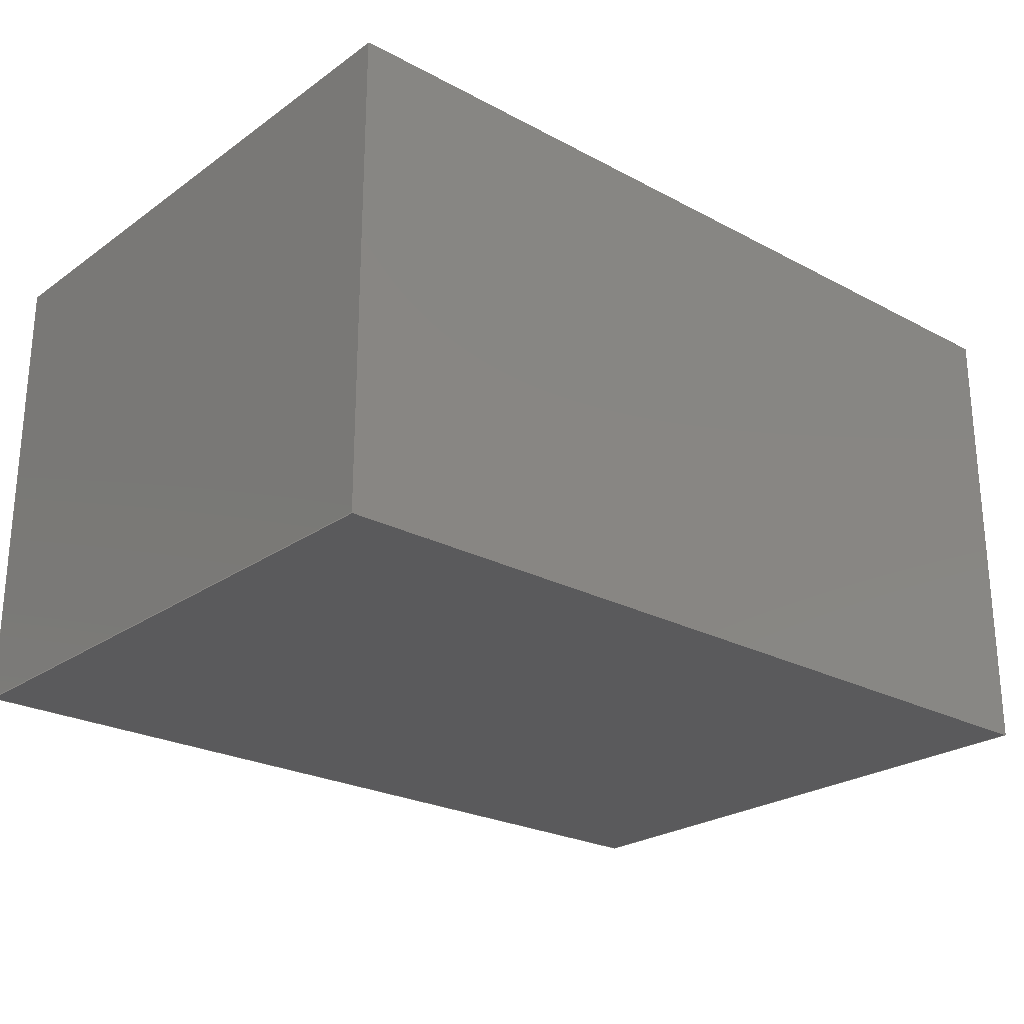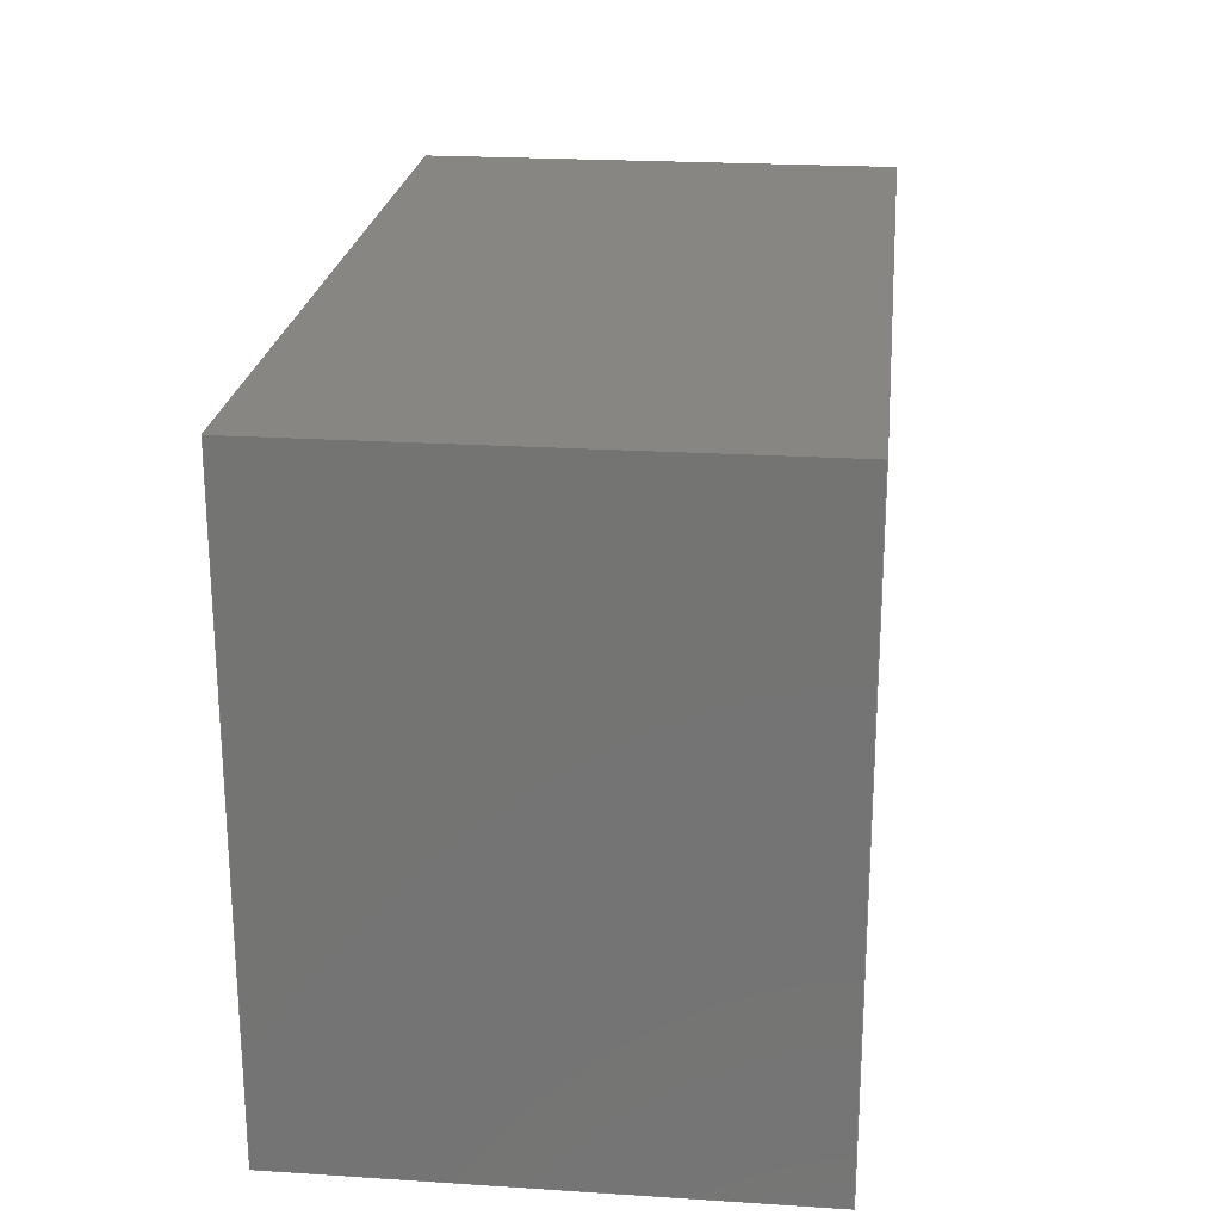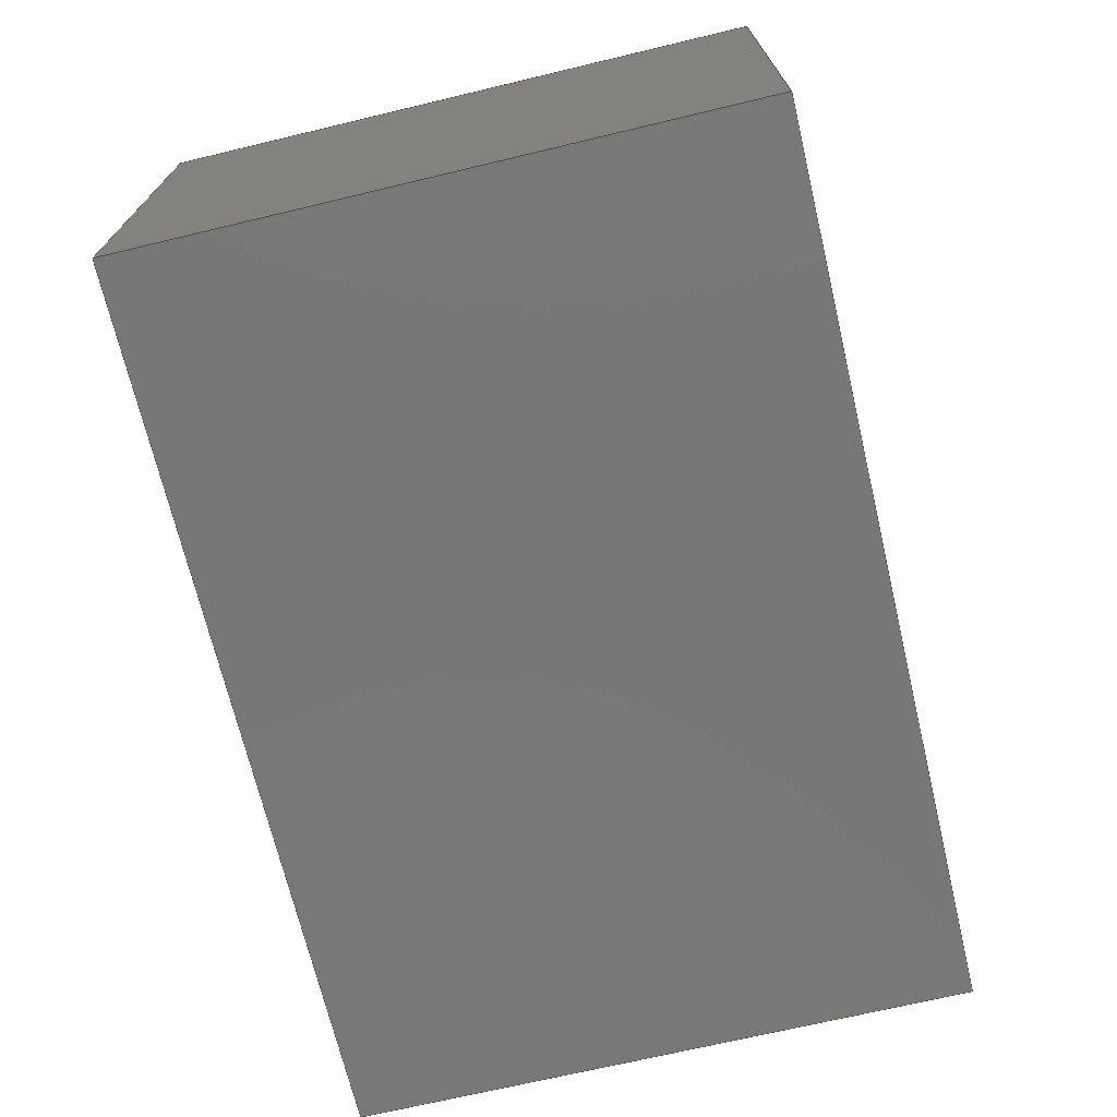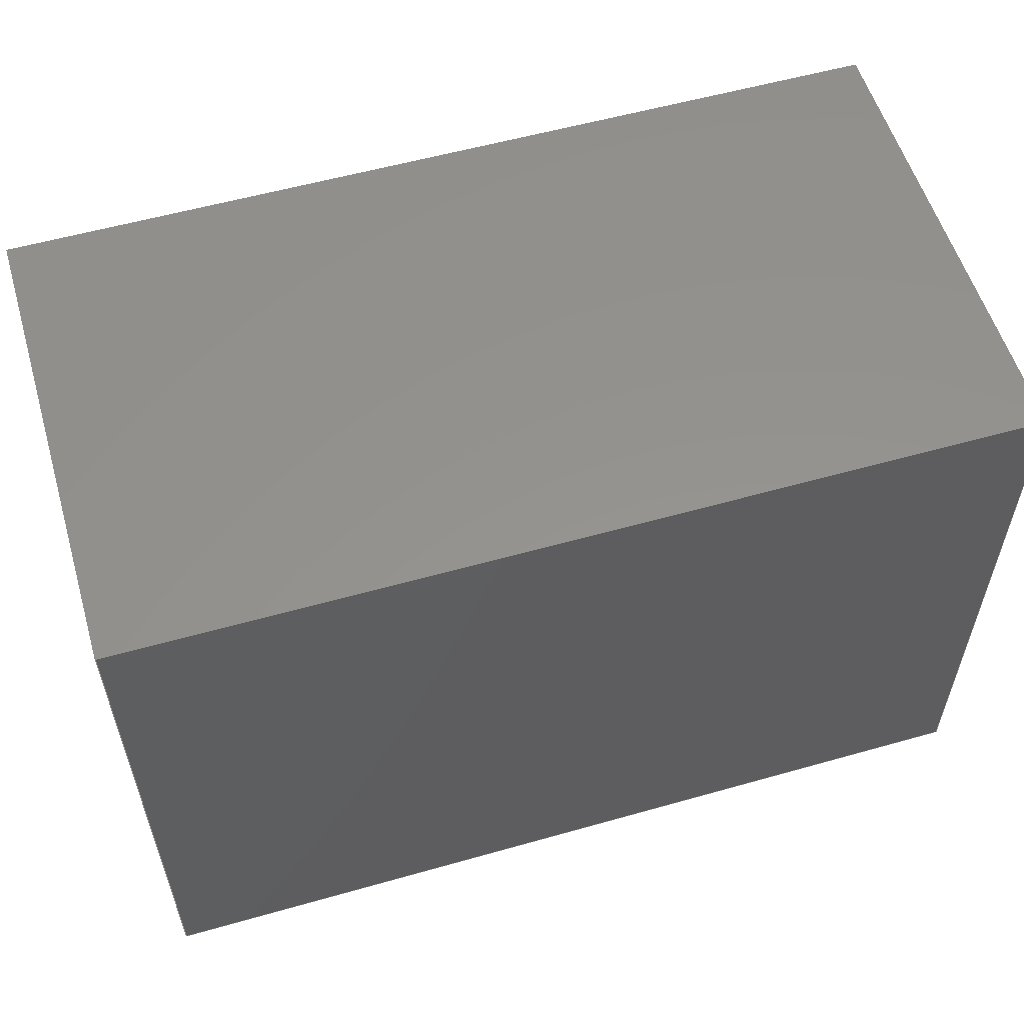
<metadata>
{"format":"step","ext":"step","renderer":"f3d","projection":"perspective","resolution":1024,"background":"white","views":[{"elev":-24.5,"azim":-41.1,"up":"+Y"},{"elev":22.7,"azim":96.3,"up":"+Z"},{"elev":-70.3,"azim":103.4,"up":"+Y"},{"elev":56.5,"azim":163.5,"up":"+Z"}]}
</metadata>
<code>
ISO-10303-21;
DATA;
#1 = CLOSED_SHELL ( 'NONE', ( #180, #67, #58, #103, #64, #160 ) ) ;
#2 = PRODUCT_RELATED_PRODUCT_CATEGORY ( 'part', '', ( #15 ) ) ;
#3 = AXIS2_PLACEMENT_3D ( 'NONE', #119, #56, #171 ) ;
#4 = PRODUCT_CONTEXT ( 'NONE', #187, 'mechanical' ) ;
#5 = ORIENTED_EDGE ( 'NONE', *, *, #106, .T. ) ;
#6 = EDGE_CURVE ( 'NONE', #192, #129, #60, .T. ) ;
#7 = VECTOR ( 'NONE', #163, 1000 ) ;
#8 = LINE ( 'NONE', #186, #83 ) ;
#9 =( LENGTH_UNIT ( ) NAMED_UNIT ( * ) SI_UNIT ( .MILLI., .METRE. ) );
#10 = DIRECTION ( 'NONE',  ( 1, 0, 0 ) ) ;
#11 = FACE_OUTER_BOUND ( 'NONE', #79, .T. ) ;
#12 = CARTESIAN_POINT ( 'NONE',  ( -0.65, 0, -0.45 ) ) ;
#13 = EDGE_CURVE ( 'NONE', #129, #19, #8, .T. ) ;
#14 = SURFACE_STYLE_FILL_AREA ( #137 ) ;
#15 = PRODUCT ( 'SOT-883B', 'SOT-883B', '', ( #4 ) ) ;
#16 = VECTOR ( 'NONE', #71, 1000 ) ;
#17 = CARTESIAN_POINT ( 'NONE',  ( 0, 0, 0 ) ) ;
#18 = ORIENTED_EDGE ( 'NONE', *, *, #20, .F. ) ;
#19 = VERTEX_POINT ( 'NONE', #172 ) ;
#20 = EDGE_CURVE ( 'NONE', #130, #47, #86, .T. ) ;
#21 = ORIENTED_EDGE ( 'NONE', *, *, #87, .F. ) ;
#22 = VECTOR ( 'NONE', #104, 1000 ) ;
#23 = VERTEX_POINT ( 'NONE', #155 ) ;
#24 = DIRECTION ( 'NONE',  ( 0, -0, -1 ) ) ;
#25 = CARTESIAN_POINT ( 'NONE',  ( 0.65, 0, 0.45 ) ) ;
#26 = SURFACE_SIDE_STYLE ('',( #14 ) ) ;
#27 = MANIFOLD_SOLID_BREP ( 'Boss-Extrude1', #1 ) ;
#28 = EDGE_CURVE ( 'NONE', #19, #23, #182, .T. ) ;
#29 = PLANE ( 'NONE',  #80 ) ;
#30 = LINE ( 'NONE', #120, #22 ) ;
#31 = VECTOR ( 'NONE', #66, 1000 ) ;
#32 =( GEOMETRIC_REPRESENTATION_CONTEXT ( 3 ) GLOBAL_UNCERTAINTY_ASSIGNED_CONTEXT ( ( #61 ) ) GLOBAL_UNIT_ASSIGNED_CONTEXT ( ( #74, #57, #46 ) ) REPRESENTATION_CONTEXT ( 'NONE', 'WORKASPACE' ) );
#33 =( NAMED_UNIT ( * ) SI_UNIT ( $, .STERADIAN. ) SOLID_ANGLE_UNIT ( ) );
#34 = SURFACE_STYLE_USAGE ( .BOTH. , #174 ) ;
#35 = ORIENTED_EDGE ( 'NONE', *, *, #195, .F. ) ;
#36 = ORIENTED_EDGE ( 'NONE', *, *, #195, .T. ) ;
#37 = VERTEX_POINT ( 'NONE', #69 ) ;
#38 = ORIENTED_EDGE ( 'NONE', *, *, #106, .F. ) ;
#39 = VECTOR ( 'NONE', #97, 1000 ) ;
#40 = CARTESIAN_POINT ( 'NONE',  ( 0.65, 0.7, 0.45 ) ) ;
#41 = PRESENTATION_STYLE_ASSIGNMENT (( #202 ) ) ;
#42 = FACE_OUTER_BOUND ( 'NONE', #161, .T. ) ;
#43 = FACE_OUTER_BOUND ( 'NONE', #175, .T. ) ;
#44 = DIRECTION ( 'NONE',  ( -0, -0, 1 ) ) ;
#45 = FILL_AREA_STYLE ('',( #188 ) ) ;
#46 =( NAMED_UNIT ( * ) SI_UNIT ( $, .STERADIAN. ) SOLID_ANGLE_UNIT ( ) );
#47 = VERTEX_POINT ( 'NONE', #101 ) ;
#48 = ORIENTED_EDGE ( 'NONE', *, *, #20, .T. ) ;
#49 = VECTOR ( 'NONE', #44, 1000 ) ;
#50 = CARTESIAN_POINT ( 'NONE',  ( -0.65, 0, 0.45 ) ) ;
#51 = LINE ( 'NONE', #50, #115 ) ;
#52 = FACE_OUTER_BOUND ( 'NONE', #127, .T. ) ;
#53 = CARTESIAN_POINT ( 'NONE',  ( -0.65, 0.7, 0.45 ) ) ;
#54 = DIRECTION ( 'NONE',  ( -1, -0, -0 ) ) ;
#55 =( NAMED_UNIT ( * ) PLANE_ANGLE_UNIT ( ) SI_UNIT ( $, .RADIAN. ) );
#56 = DIRECTION ( 'NONE',  ( -1, 0, 0 ) ) ;
#57 =( NAMED_UNIT ( * ) PLANE_ANGLE_UNIT ( ) SI_UNIT ( $, .RADIAN. ) );
#58 = ADVANCED_FACE ( 'NONE', ( #11 ), #153, .F. ) ;
#59 = APPLICATION_PROTOCOL_DEFINITION ( 'draft international standard', 'automotive_design', 1998, #194 ) ;
#60 = LINE ( 'NONE', #190, #7 ) ;
#61 = UNCERTAINTY_MEASURE_WITH_UNIT (LENGTH_MEASURE( 1e-05 ), #74, 'distance_accuracy_value', 'NONE');
#62 = ORIENTED_EDGE ( 'NONE', *, *, #142, .F. ) ;
#63 = ORIENTED_EDGE ( 'NONE', *, *, #123, .T. ) ;
#64 = ADVANCED_FACE ( 'NONE', ( #52 ), #197, .F. ) ;
#65 = LINE ( 'NONE', #25, #189 ) ;
#66 = DIRECTION ( 'NONE',  ( 0, 0, -1 ) ) ;
#67 = ADVANCED_FACE ( 'NONE', ( #42 ), #29, .F. ) ;
#68 = DIRECTION ( 'NONE',  ( 0, 0, -1 ) ) ;
#69 = CARTESIAN_POINT ( 'NONE',  ( -0.65, 0.7, 0.45 ) ) ;
#70 = MECHANICAL_DESIGN_GEOMETRIC_PRESENTATION_REPRESENTATION (  '', ( #72 ), #32 ) ;
#71 = DIRECTION ( 'NONE',  ( -0, -1, -0 ) ) ;
#72 = STYLED_ITEM ( 'NONE', ( #92 ), #139 ) ;
#73 = APPLICATION_PROTOCOL_DEFINITION ( 'draft international standard', 'automotive_design', 1998, #187 ) ;
#74 =( LENGTH_UNIT ( ) NAMED_UNIT ( * ) SI_UNIT ( .MILLI., .METRE. ) );
#75 = DIRECTION ( 'NONE',  ( 0, 0, 1 ) ) ;
#76 = ORIENTED_EDGE ( 'NONE', *, *, #28, .T. ) ;
#77 = PRESENTATION_LAYER_ASSIGNMENT (  '', '', ( #72 ) ) ;
#78 = ORIENTED_EDGE ( 'NONE', *, *, #123, .F. ) ;
#79 = EDGE_LOOP ( 'NONE', ( #76, #158, #145, #193 ) ) ;
#80 = AXIS2_PLACEMENT_3D ( 'NONE', #169, #154, #85 ) ;
#81 = AXIS2_PLACEMENT_3D ( 'NONE', #17, #75, #144 ) ;
#82 = LINE ( 'NONE', #100, #31 ) ;
#83 = VECTOR ( 'NONE', #122, 1000 ) ;
#84 = CARTESIAN_POINT ( 'NONE',  ( -0.65, 0.7, 0.45 ) ) ;
#85 = DIRECTION ( 'NONE',  ( 1, 0, -0 ) ) ;
#86 = LINE ( 'NONE', #105, #16 ) ;
#87 = EDGE_CURVE ( 'NONE', #177, #19, #170, .T. ) ;
#88 = VECTOR ( 'NONE', #150, 1000 ) ;
#89 = DIRECTION ( 'NONE',  ( -0, -0, 1 ) ) ;
#90 = LINE ( 'NONE', #165, #39 ) ;
#91 = STYLED_ITEM ( 'NONE', ( #41 ), #27 ) ;
#92 = PRESENTATION_STYLE_ASSIGNMENT (( #34 ) ) ;
#93 = ORIENTED_EDGE ( 'NONE', *, *, #87, .T. ) ;
#94 = ORIENTED_EDGE ( 'NONE', *, *, #13, .F. ) ;
#95 = ORIENTED_EDGE ( 'NONE', *, *, #6, .F. ) ;
#96 = ORIENTED_EDGE ( 'NONE', *, *, #6, .T. ) ;
#97 = DIRECTION ( 'NONE',  ( -0, -1, -0 ) ) ;
#98 =( GEOMETRIC_REPRESENTATION_CONTEXT ( 3 ) GLOBAL_UNCERTAINTY_ASSIGNED_CONTEXT ( ( #110 ) ) GLOBAL_UNIT_ASSIGNED_CONTEXT ( ( #200, #55, #133 ) ) REPRESENTATION_CONTEXT ( 'NONE', 'WORKASPACE' ) );
#99 = EDGE_CURVE ( 'NONE', #37, #23, #30, .T. ) ;
#100 = CARTESIAN_POINT ( 'NONE',  ( 0.65, 0.7, 0.45 ) ) ;
#101 = CARTESIAN_POINT ( 'NONE',  ( 0.65, 0, 0.45 ) ) ;
#102 = DIRECTION ( 'NONE',  ( 0, -0, -1 ) ) ;
#103 = ADVANCED_FACE ( 'NONE', ( #43 ), #198, .F. ) ;
#104 = DIRECTION ( 'NONE',  ( -0, -1, -0 ) ) ;
#105 = CARTESIAN_POINT ( 'NONE',  ( 0.65, 0.7, 0.45 ) ) ;
#106 = EDGE_CURVE ( 'NONE', #23, #47, #51, .T. ) ;
#107 = AXIS2_PLACEMENT_3D ( 'NONE', #183, #118, #102 ) ;
#108 = SURFACE_STYLE_FILL_AREA ( #45 ) ;
#109 = MECHANICAL_DESIGN_GEOMETRIC_PRESENTATION_REPRESENTATION (  '', ( #91 ), #98 ) ;
#110 = UNCERTAINTY_MEASURE_WITH_UNIT (LENGTH_MEASURE( 1e-05 ), #200, 'distance_accuracy_value', 'NONE');
#111 = EDGE_LOOP ( 'NONE', ( #176, #35, #148, #48 ) ) ;
#112 = COLOUR_RGB ( '',0, 0, 0 ) ;
#113 = ORIENTED_EDGE ( 'NONE', *, *, #178, .T. ) ;
#114 = PLANE ( 'NONE',  #143 ) ;
#115 = VECTOR ( 'NONE', #10, 1000 ) ;
#116 = CARTESIAN_POINT ( 'NONE',  ( -0.65, 0.7, -0.45 ) ) ;
#117 = CARTESIAN_POINT ( 'NONE',  ( -0.65, 0, 0.45 ) ) ;
#118 = DIRECTION ( 'NONE',  ( 0, -1, 0 ) ) ;
#119 = CARTESIAN_POINT ( 'NONE',  ( 0.65, 0.7, 0.45 ) ) ;
#120 = CARTESIAN_POINT ( 'NONE',  ( -0.65, 0.7, 0.45 ) ) ;
#121 = CARTESIAN_POINT ( 'NONE',  ( 0.65, 0, -0.45 ) ) ;
#122 = DIRECTION ( 'NONE',  ( -0, -1, -0 ) ) ;
#123 = EDGE_CURVE ( 'NONE', #37, #130, #196, .T. ) ;
#124 = COLOUR_RGB ( '',0, 0, 0 ) ;
#125 = CARTESIAN_POINT ( 'NONE',  ( 0.65, 0.7, -0.45 ) ) ;
#126 = SHAPE_DEFINITION_REPRESENTATION ( #156, #139 ) ;
#127 = EDGE_LOOP ( 'NONE', ( #162, #96, #113, #63 ) ) ;
#128 = PRESENTATION_LAYER_ASSIGNMENT (  '', '', ( #91 ) ) ;
#129 = VERTEX_POINT ( 'NONE', #116 ) ;
#130 = VERTEX_POINT ( 'NONE', #40 ) ;
#131 = FACE_OUTER_BOUND ( 'NONE', #164, .T. ) ;
#132 = CARTESIAN_POINT ( 'NONE',  ( -0.65, 0.7, 0.45 ) ) ;
#133 =( NAMED_UNIT ( * ) SI_UNIT ( $, .STERADIAN. ) SOLID_ANGLE_UNIT ( ) );
#134 = DIRECTION ( 'NONE',  ( 1, -0, 0 ) ) ;
#135 = EDGE_CURVE ( 'NONE', #130, #192, #82, .T. ) ;
#136 = FACE_OUTER_BOUND ( 'NONE', #111, .T. ) ;
#137 = FILL_AREA_STYLE ('',( #184 ) ) ;
#138 = AXIS2_PLACEMENT_3D ( 'NONE', #84, #134, #68 ) ;
#139 = ADVANCED_BREP_SHAPE_REPRESENTATION ( 'SOT-883B', ( #27, #81 ), #157 ) ;
#140 =( NAMED_UNIT ( * ) PLANE_ANGLE_UNIT ( ) SI_UNIT ( $, .RADIAN. ) );
#141 = PRODUCT_DEFINITION_FORMATION_WITH_SPECIFIED_SOURCE ( 'ANY', '', #15, .NOT_KNOWN. ) ;
#142 = EDGE_CURVE ( 'NONE', #47, #177, #65, .T. ) ;
#143 = AXIS2_PLACEMENT_3D ( 'NONE', #179, #167, #24 ) ;
#144 = DIRECTION ( 'NONE',  ( 1, 0, 0 ) ) ;
#145 = ORIENTED_EDGE ( 'NONE', *, *, #178, .F. ) ;
#146 = PRODUCT_DEFINITION ( 'UNKNOWN', '', #141, #147 ) ;
#147 = PRODUCT_DEFINITION_CONTEXT ( 'detailed design', #194, 'design' ) ;
#148 = ORIENTED_EDGE ( 'NONE', *, *, #135, .F. ) ;
#149 = ORIENTED_EDGE ( 'NONE', *, *, #28, .F. ) ;
#150 = DIRECTION ( 'NONE',  ( 1, 0, 0 ) ) ;
#151 = DIRECTION ( 'NONE',  ( -1, 0, -0 ) ) ;
#152 = DIRECTION ( 'NONE',  ( 0, 0, -1 ) ) ;
#153 = PLANE ( 'NONE',  #138 ) ;
#154 = DIRECTION ( 'NONE',  ( 0, 0, 1 ) ) ;
#155 = CARTESIAN_POINT ( 'NONE',  ( -0.65, 0, 0.45 ) ) ;
#156 = PRODUCT_DEFINITION_SHAPE ( 'NONE', 'NONE',  #146 ) ;
#157 =( GEOMETRIC_REPRESENTATION_CONTEXT ( 3 ) GLOBAL_UNCERTAINTY_ASSIGNED_CONTEXT ( ( #191 ) ) GLOBAL_UNIT_ASSIGNED_CONTEXT ( ( #9, #140, #33 ) ) REPRESENTATION_CONTEXT ( 'NONE', 'WORKASPACE' ) );
#158 = ORIENTED_EDGE ( 'NONE', *, *, #99, .F. ) ;
#159 = ORIENTED_EDGE ( 'NONE', *, *, #99, .T. ) ;
#160 = ADVANCED_FACE ( 'NONE', ( #131 ), #114, .T. ) ;
#161 = EDGE_LOOP ( 'NONE', ( #93, #94, #95, #36 ) ) ;
#162 = ORIENTED_EDGE ( 'NONE', *, *, #135, .T. ) ;
#163 = DIRECTION ( 'NONE',  ( -1, -0, -0 ) ) ;
#164 = EDGE_LOOP ( 'NONE', ( #62, #38, #149, #21 ) ) ;
#165 = CARTESIAN_POINT ( 'NONE',  ( 0.65, 0.7, -0.45 ) ) ;
#166 = VECTOR ( 'NONE', #89, 1000 ) ;
#167 = DIRECTION ( 'NONE',  ( 0, -1, 0 ) ) ;
#168 = CARTESIAN_POINT ( 'NONE',  ( -0.65, 0.7, 0.45 ) ) ;
#169 = CARTESIAN_POINT ( 'NONE',  ( -0.65, 0.7, -0.45 ) ) ;
#170 = LINE ( 'NONE', #12, #199 ) ;
#171 = DIRECTION ( 'NONE',  ( 0, 0, 1 ) ) ;
#172 = CARTESIAN_POINT ( 'NONE',  ( -0.65, 0, -0.45 ) ) ;
#173 = AXIS2_PLACEMENT_3D ( 'NONE', #168, #152, #151 ) ;
#174 = SURFACE_SIDE_STYLE ('',( #108 ) ) ;
#175 = EDGE_LOOP ( 'NONE', ( #5, #18, #78, #159 ) ) ;
#176 = ORIENTED_EDGE ( 'NONE', *, *, #142, .T. ) ;
#177 = VERTEX_POINT ( 'NONE', #121 ) ;
#178 = EDGE_CURVE ( 'NONE', #129, #37, #185, .T. ) ;
#179 = CARTESIAN_POINT ( 'NONE',  ( 0, 0, 0 ) ) ;
#180 = ADVANCED_FACE ( 'NONE', ( #136 ), #201, .F. ) ;
#181 = DIRECTION ( 'NONE',  ( 0, 0, -1 ) ) ;
#182 = LINE ( 'NONE', #117, #166 ) ;
#183 = CARTESIAN_POINT ( 'NONE',  ( 0, 0.7, 0 ) ) ;
#184 = FILL_AREA_STYLE_COLOUR ( '', #124 ) ;
#185 = LINE ( 'NONE', #53, #49 ) ;
#186 = CARTESIAN_POINT ( 'NONE',  ( -0.65, 0.7, -0.45 ) ) ;
#187 = APPLICATION_CONTEXT ( 'automotive_design' ) ;
#188 = FILL_AREA_STYLE_COLOUR ( '', #112 ) ;
#189 = VECTOR ( 'NONE', #181, 1000 ) ;
#190 = CARTESIAN_POINT ( 'NONE',  ( -0.65, 0.7, -0.45 ) ) ;
#191 = UNCERTAINTY_MEASURE_WITH_UNIT (LENGTH_MEASURE( 1e-05 ), #9, 'distance_accuracy_value', 'NONE');
#192 = VERTEX_POINT ( 'NONE', #125 ) ;
#193 = ORIENTED_EDGE ( 'NONE', *, *, #13, .T. ) ;
#194 = APPLICATION_CONTEXT ( 'automotive_design' ) ;
#195 = EDGE_CURVE ( 'NONE', #192, #177, #90, .T. ) ;
#196 = LINE ( 'NONE', #132, #88 ) ;
#197 = PLANE ( 'NONE',  #107 ) ;
#198 = PLANE ( 'NONE',  #173 ) ;
#199 = VECTOR ( 'NONE', #54, 1000 ) ;
#200 =( LENGTH_UNIT ( ) NAMED_UNIT ( * ) SI_UNIT ( .MILLI., .METRE. ) );
#201 = PLANE ( 'NONE',  #3 ) ;
#202 = SURFACE_STYLE_USAGE ( .BOTH. , #26 ) ;
ENDSEC;
END-ISO-10303-21;

</code>
